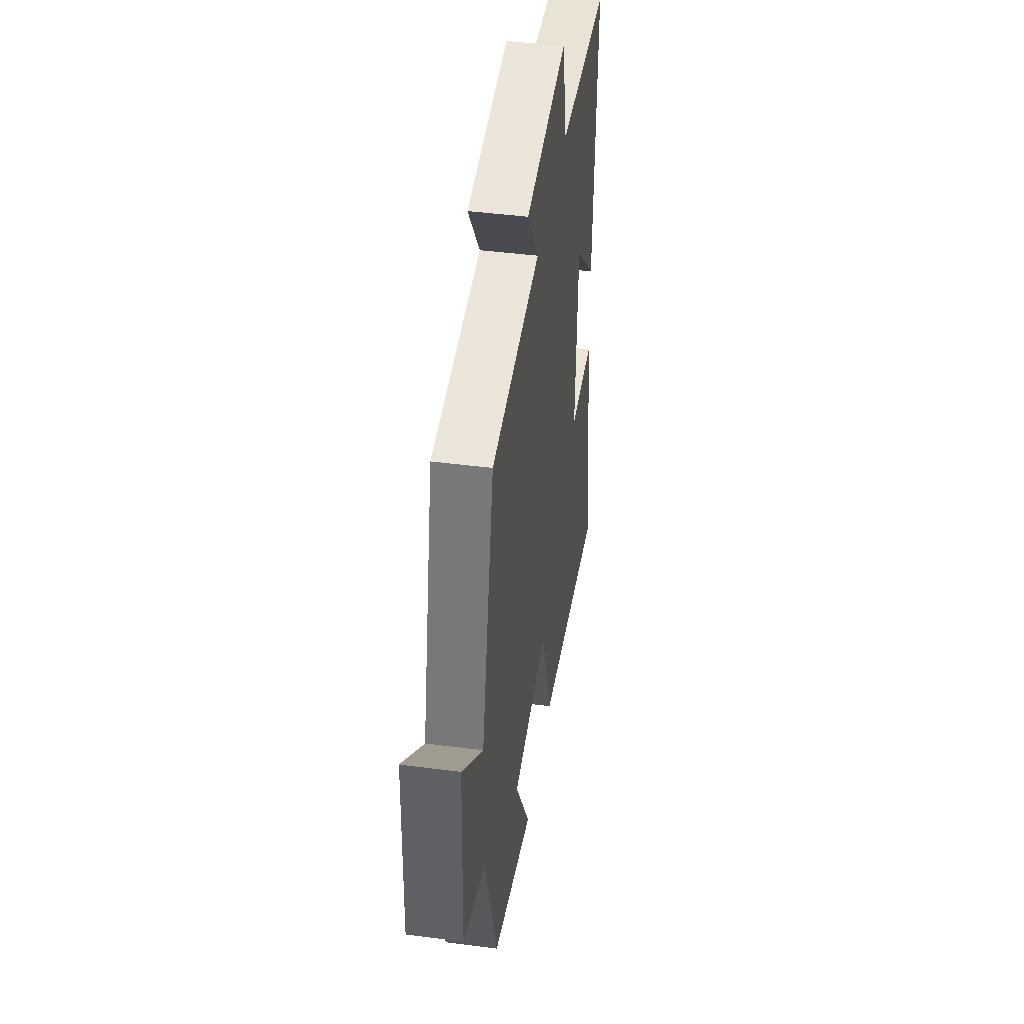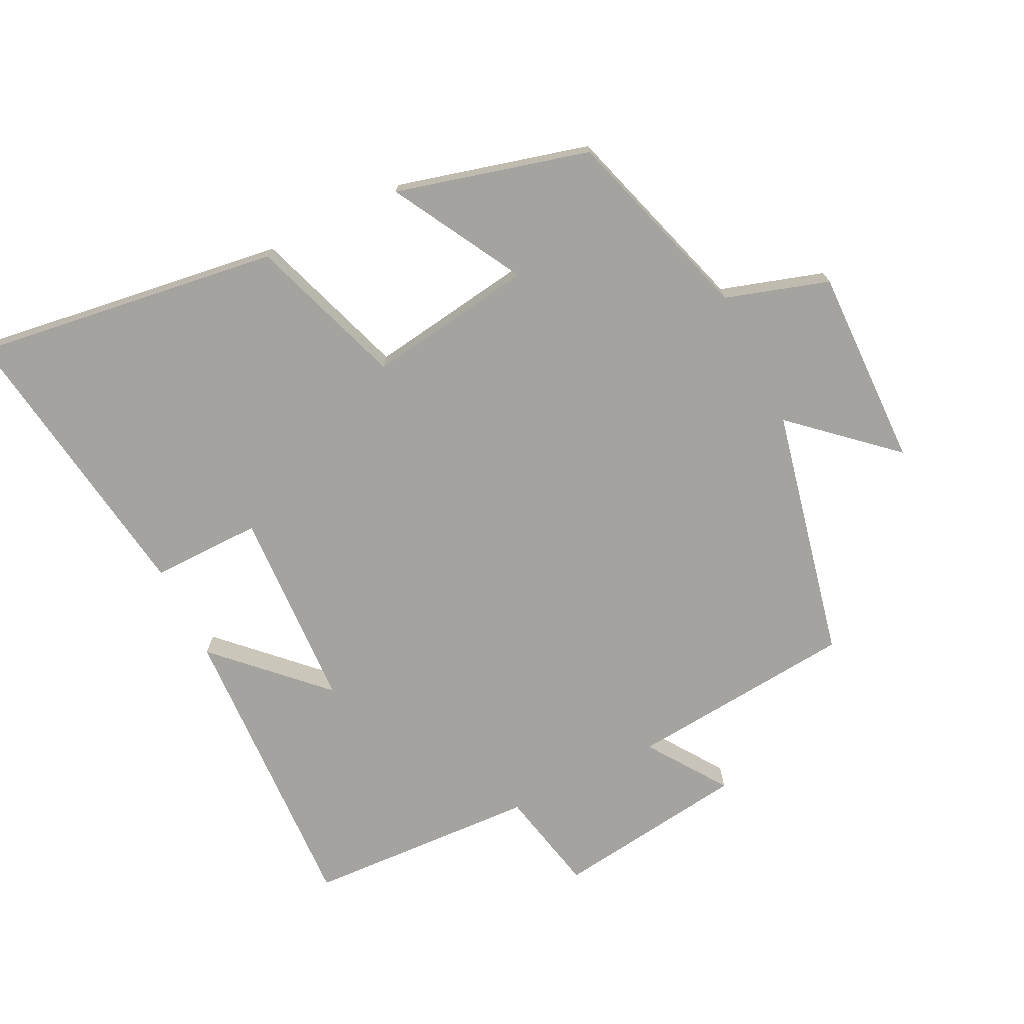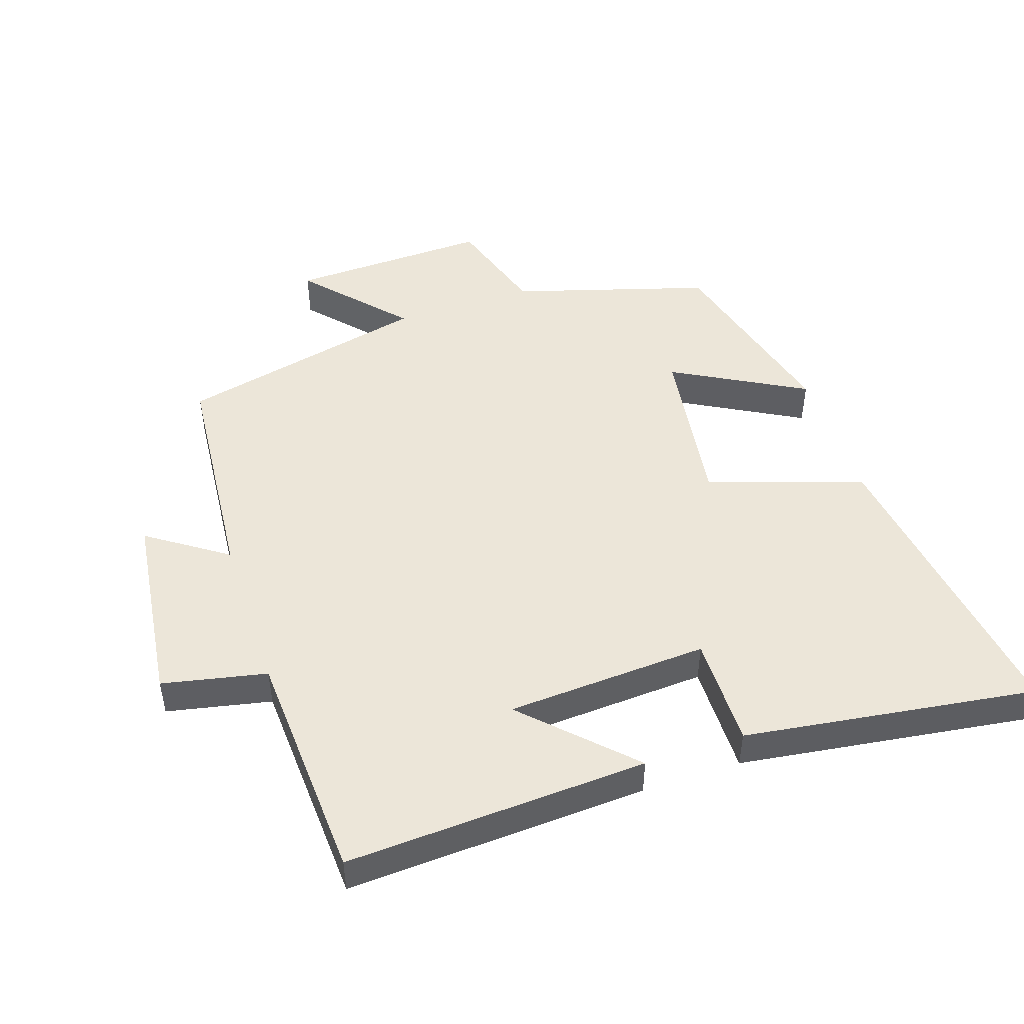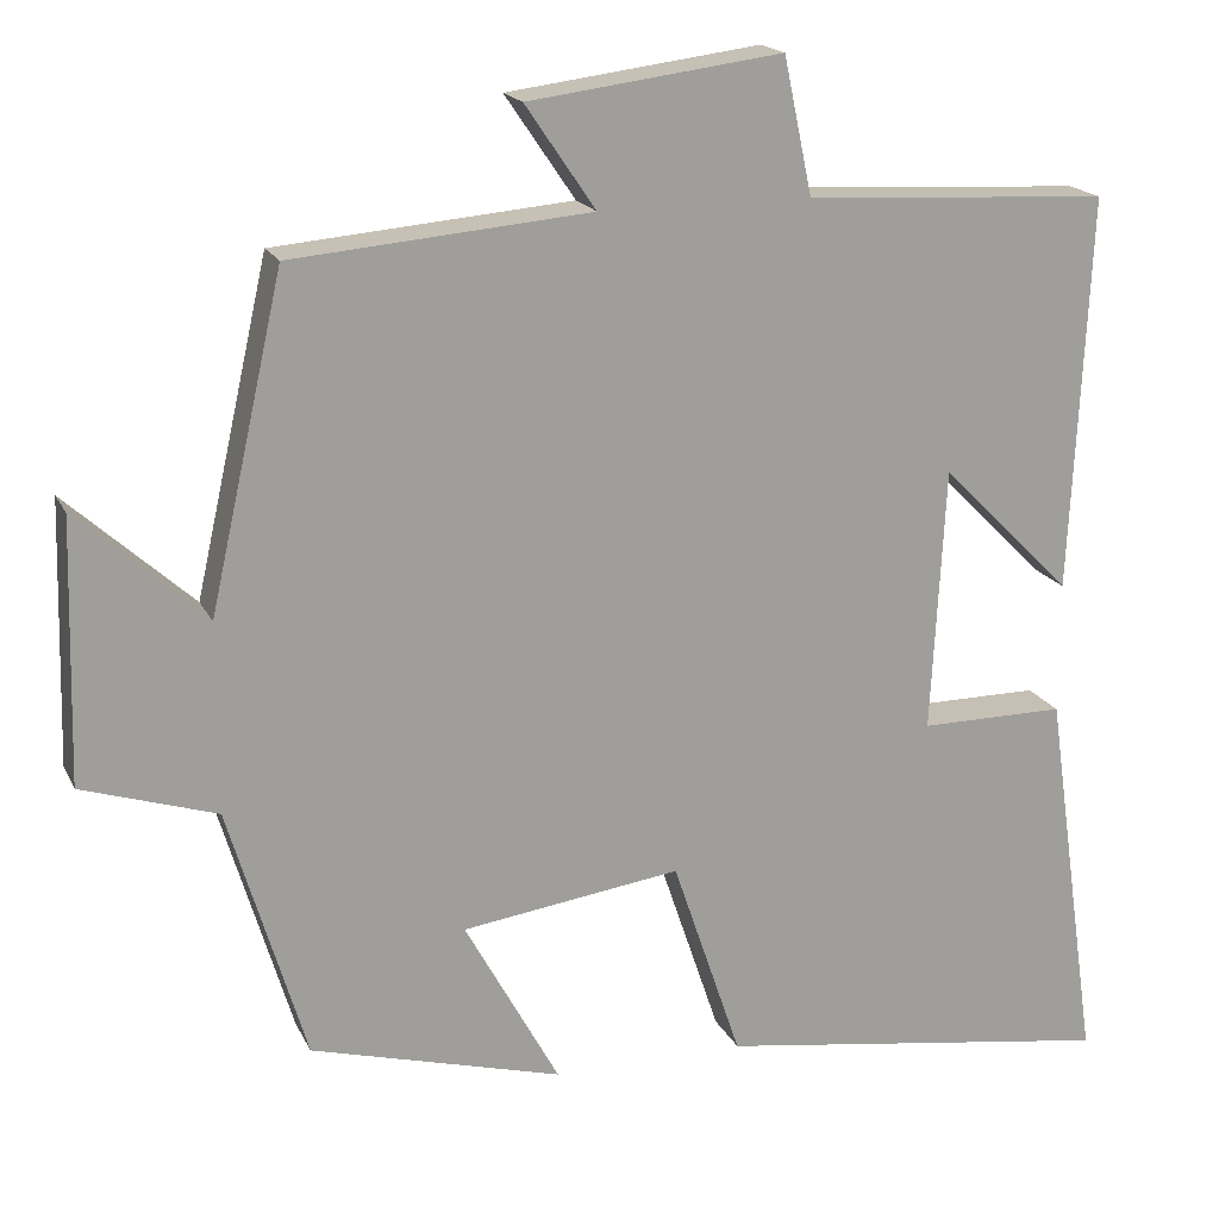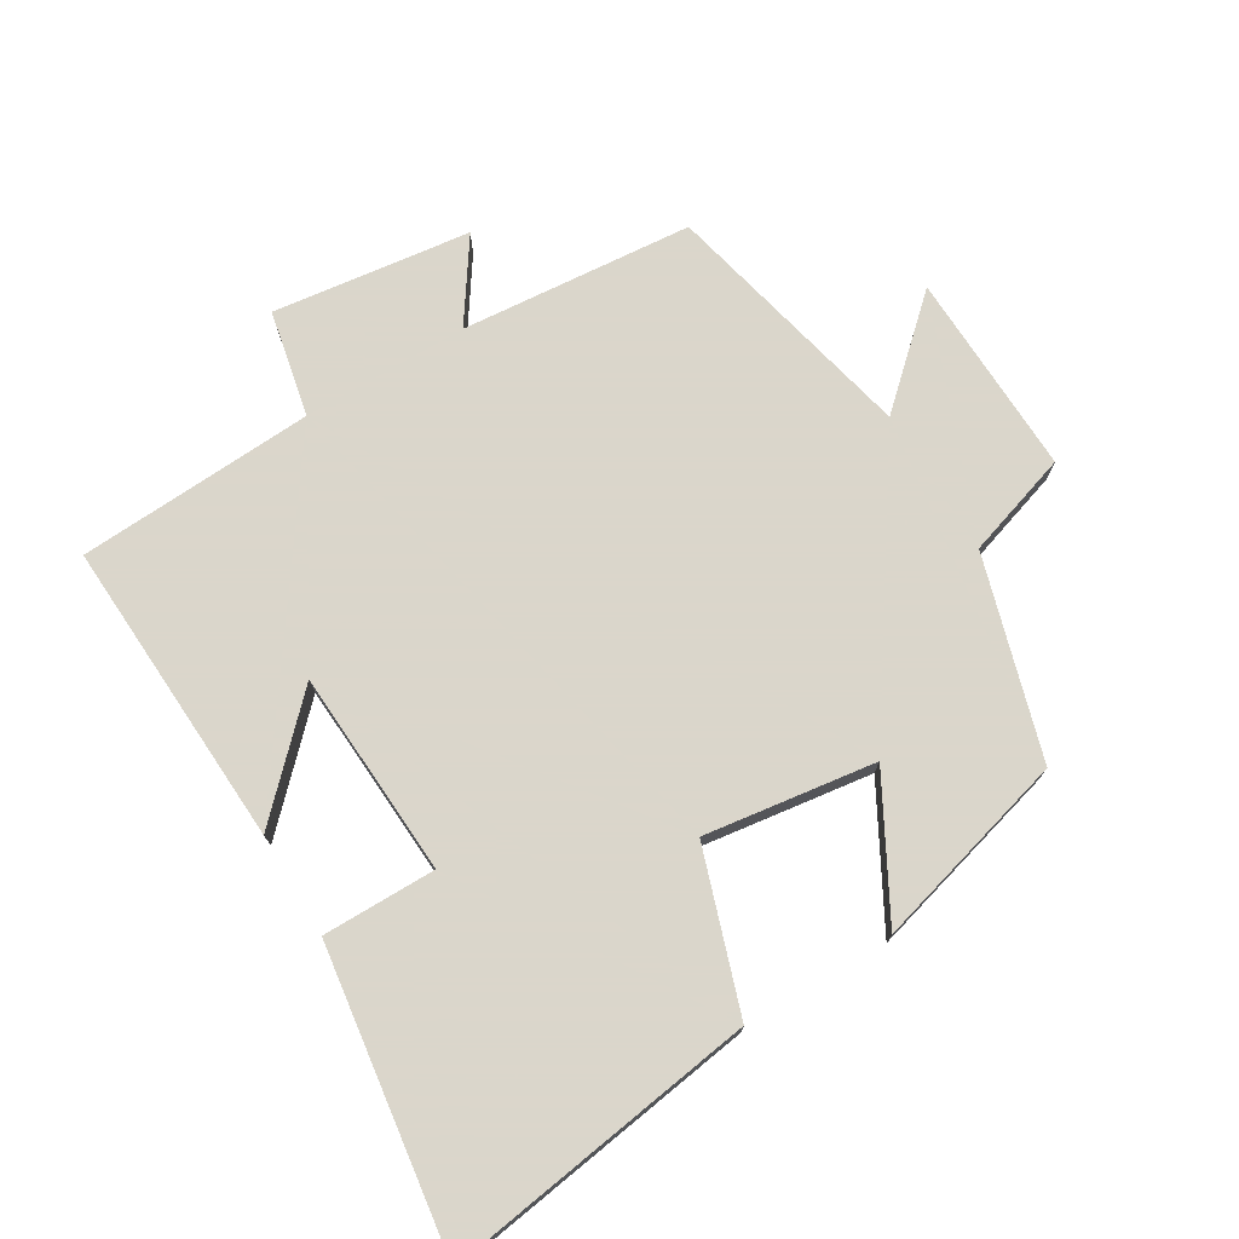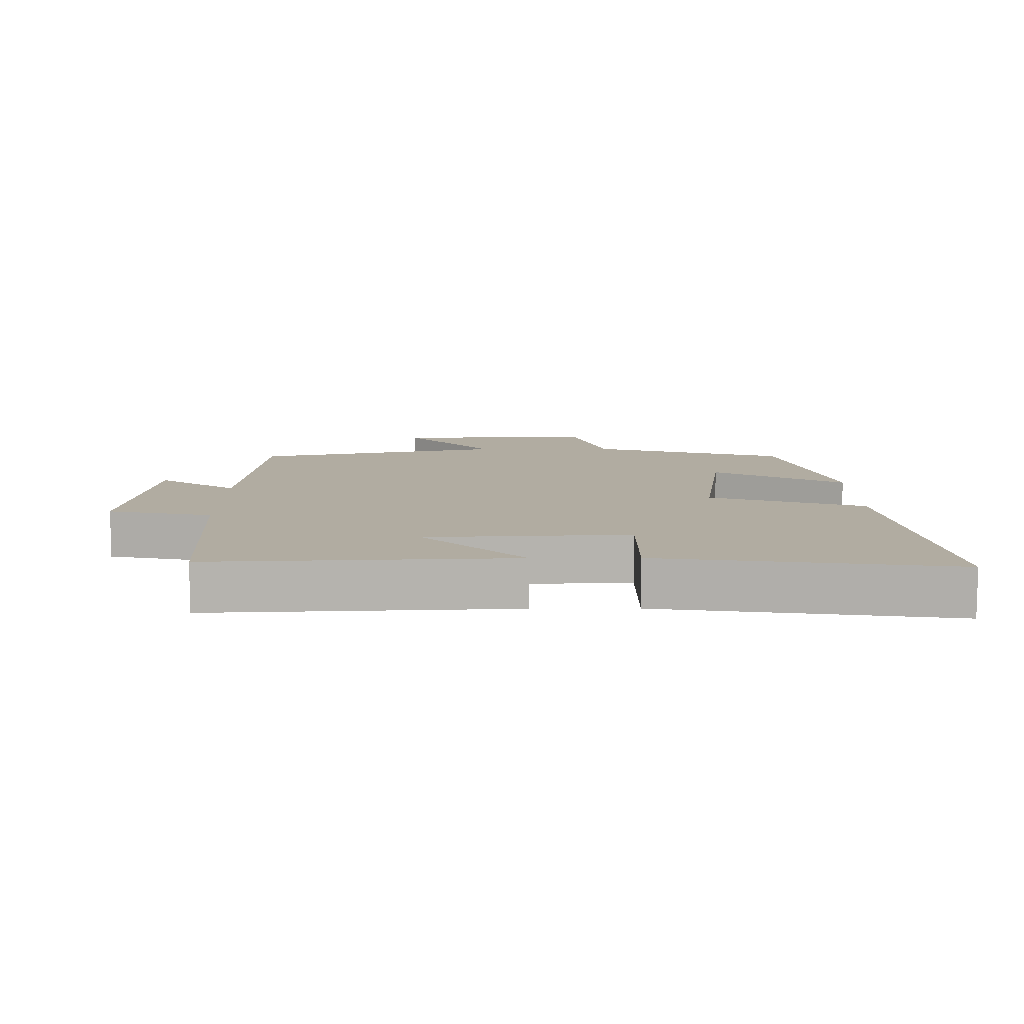
<metadata>
{"format":"obj","ext":"obj","renderer":"f3d","projection":"perspective","resolution":1024,"background":"white","views":[{"elev":44.0,"azim":-81.3,"up":"+Z"},{"elev":-72.8,"azim":-153.4,"up":"+Y"},{"elev":48.6,"azim":71.5,"up":"+Y"},{"elev":18.0,"azim":-19.2,"up":"+Z"},{"elev":73.7,"azim":148.8,"up":"+Y"},{"elev":10.2,"azim":89.6,"up":"+Y"}]}
</metadata>
<code>
v 0.563 0.07 -0.567
v 0.101 0.07 -0.5
v 0.022 0.07 -0.266
v -0.23 0.07 -0.302
v -0.121 0.07 -0.5
v -0.411 0.07 -0.422
v -0.5 0.07 -0.127
v -0.655 0.07 -0.078
v -0.647 0.07 0.224
v -0.5 0.07 0.091
v -0.415 0.07 0.47
v -0.072 0.07 0.5
v -0.153 0.07 0.619
v 0.139 0.07 0.657
v 0.172 0.07 0.5
v 0.522 0.07 0.481
v 0.5 0.07 0.026
v 0.349 0.07 0.177
v 0.333 0.07 -0.127
v 0.5 0.07 -0.126
v 0.563 0 -0.567
v 0.101 0 -0.5
v 0.022 0 -0.266
v -0.23 0 -0.302
v -0.121 0 -0.5
v -0.411 0 -0.422
v -0.5 0 -0.127
v -0.655 0 -0.078
v -0.647 0 0.224
v -0.5 0 0.091
v -0.415 0 0.47
v -0.072 0 0.5
v -0.153 0 0.619
v 0.139 0 0.657
v 0.172 0 0.5
v 0.522 0 0.481
v 0.5 0 0.026
v 0.349 0 0.177
v 0.333 0 -0.127
v 0.5 0 -0.126
f 19 20 1 2
f 18 19 2 3
f 15 16 17 18
f 15 18 3 4
f 12 13 14 15
f 10 11 12 15
f 10 15 4
f 7 8 9 10
f 6 7 10
f 4 5 6 10
f 22 21 40 39
f 23 22 39 38
f 38 37 36 35
f 24 23 38 35
f 35 34 33 32
f 35 32 31 30
f 24 35 30
f 30 29 28 27
f 30 27 26
f 30 26 25 24
f 1 21 22 2
f 2 22 23 3
f 3 23 24 4
f 4 24 25 5
f 5 25 26 6
f 6 26 27 7
f 7 27 28 8
f 8 28 29 9
f 9 29 30 10
f 10 30 31 11
f 11 31 32 12
f 12 32 33 13
f 13 33 34 14
f 14 34 35 15
f 15 35 36 16
f 16 36 37 17
f 17 37 38 18
f 18 38 39 19
f 19 39 40 20
f 20 40 21 1

</code>
